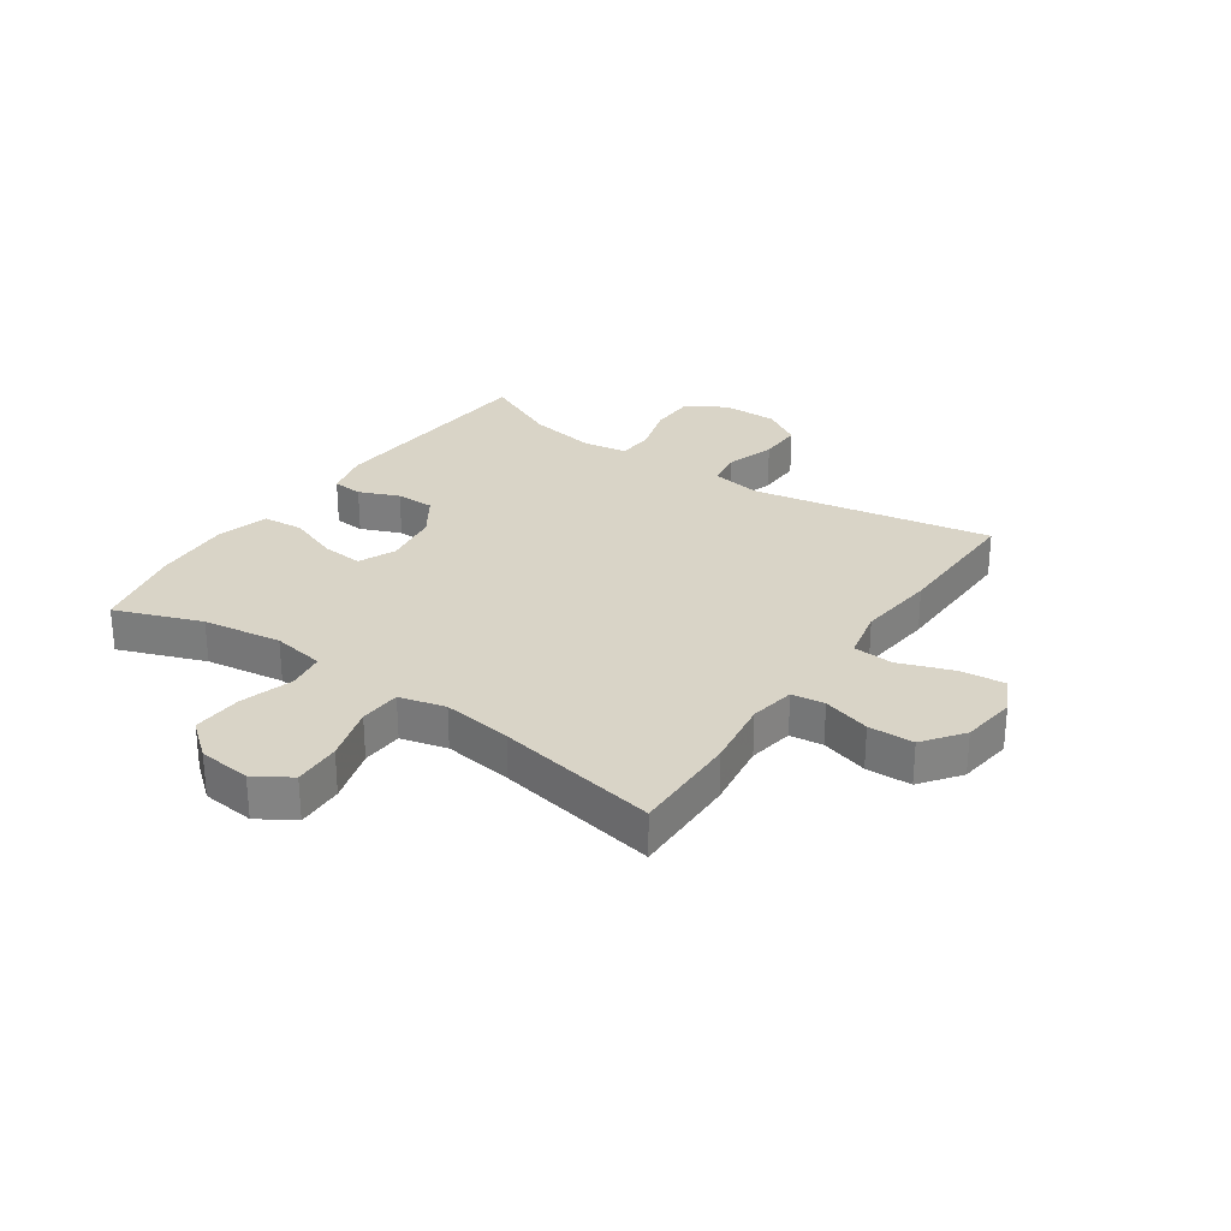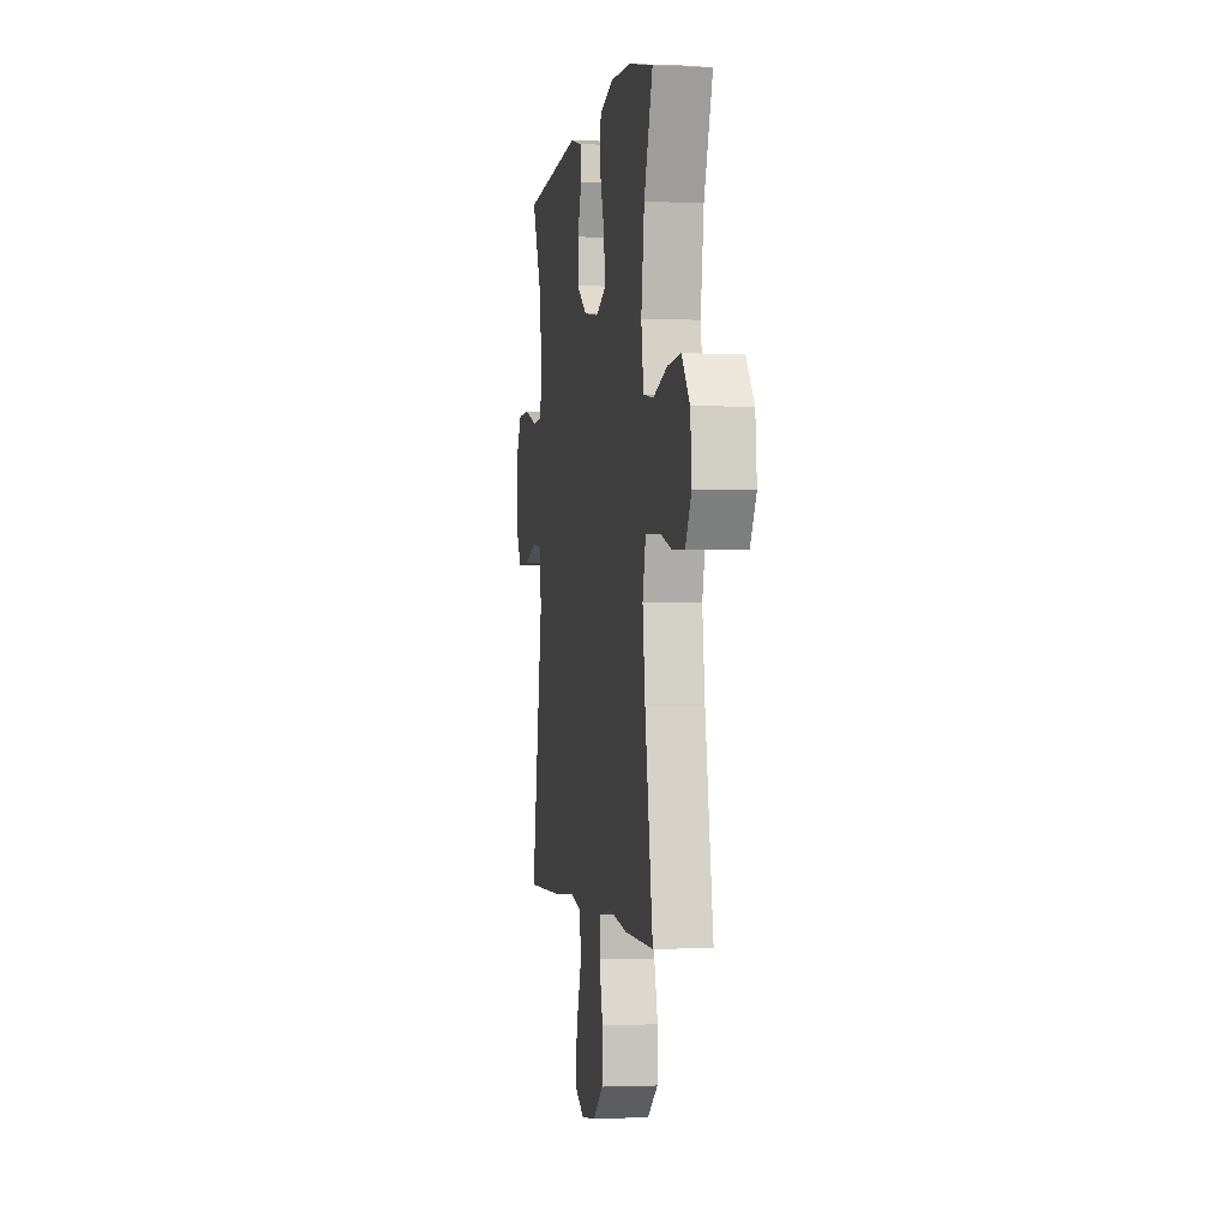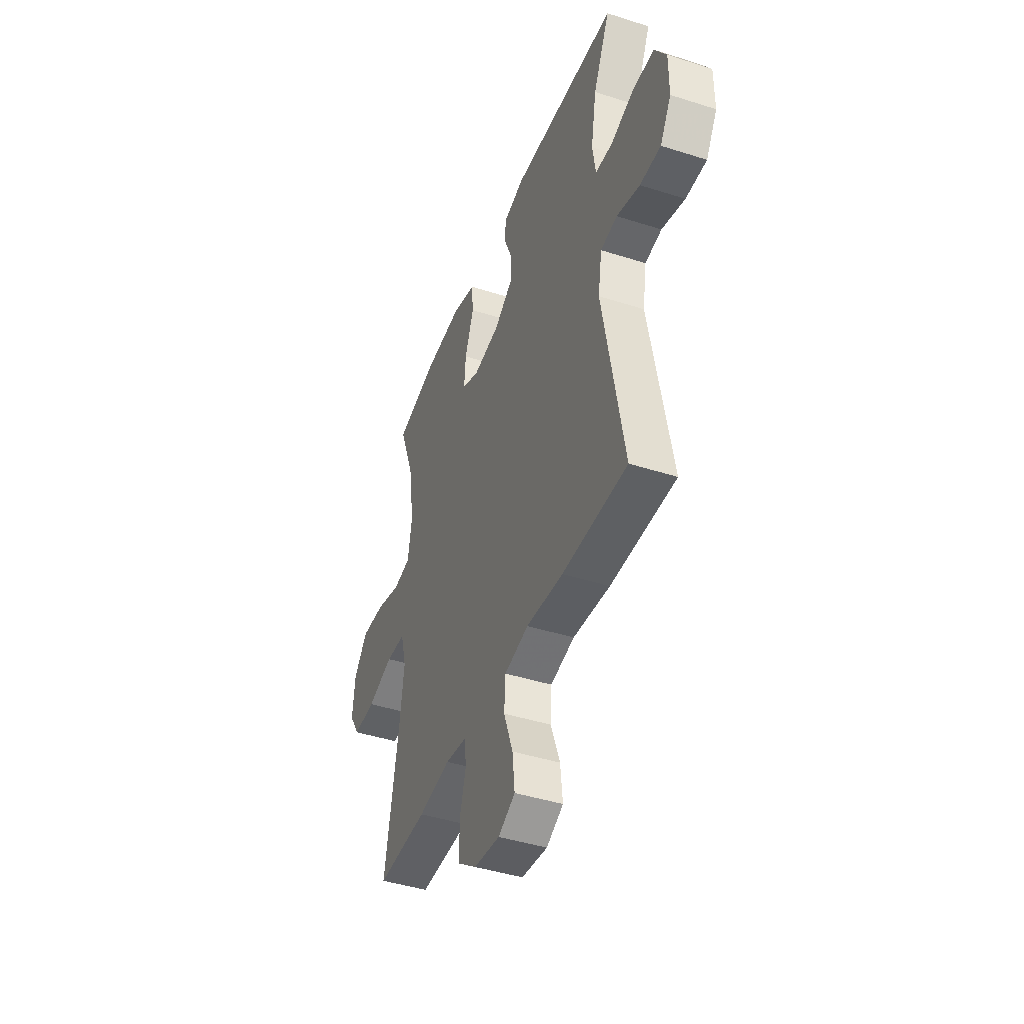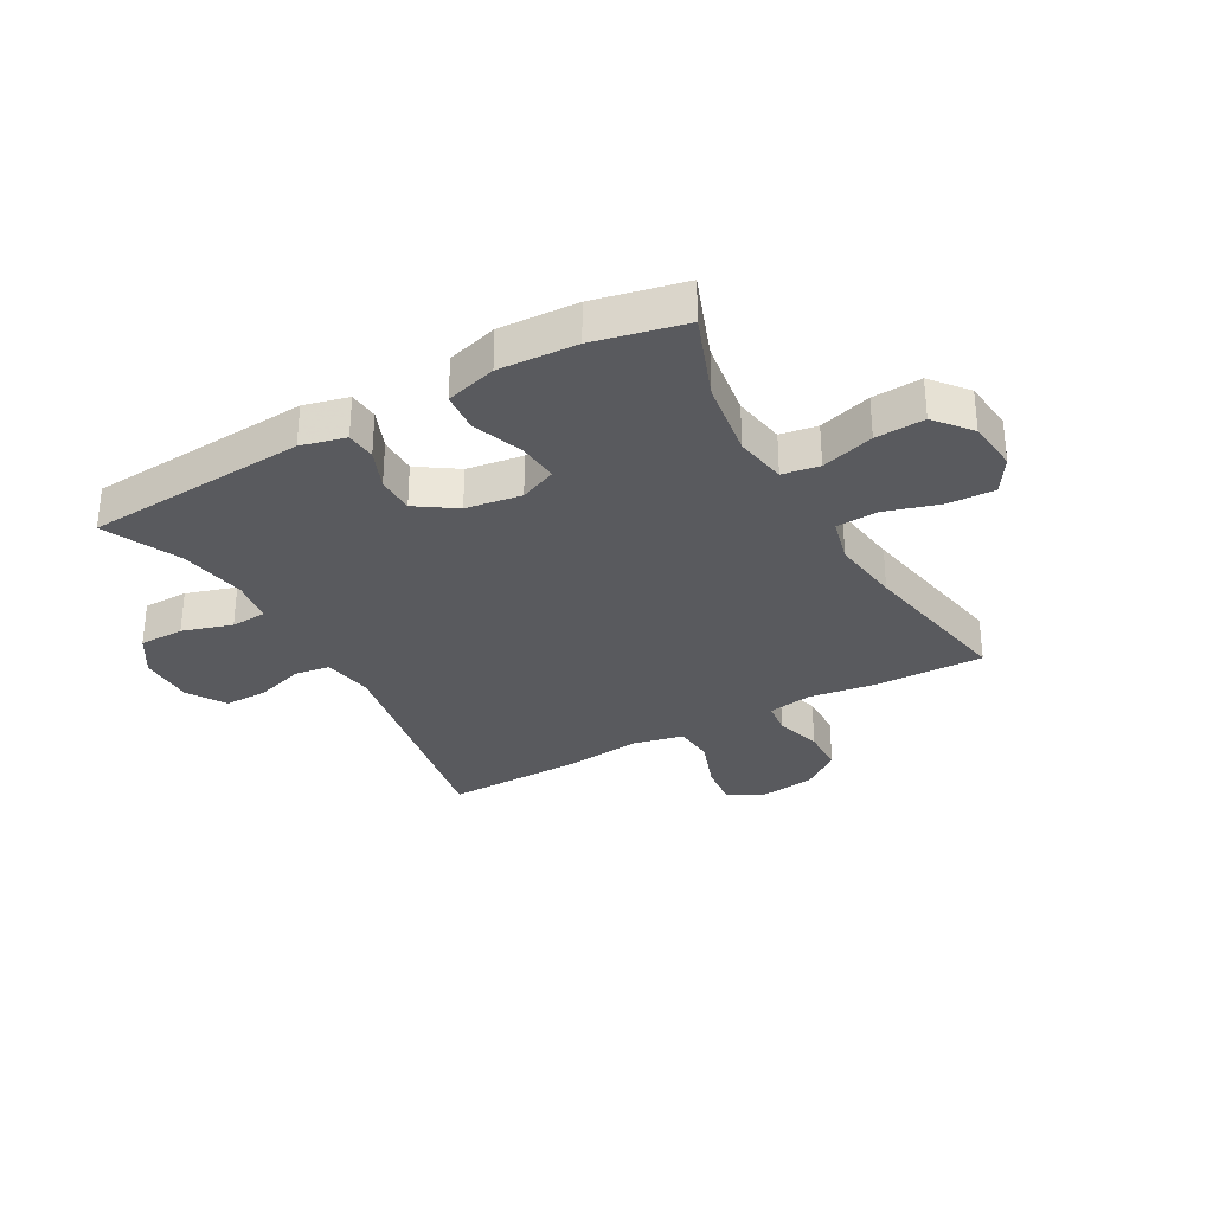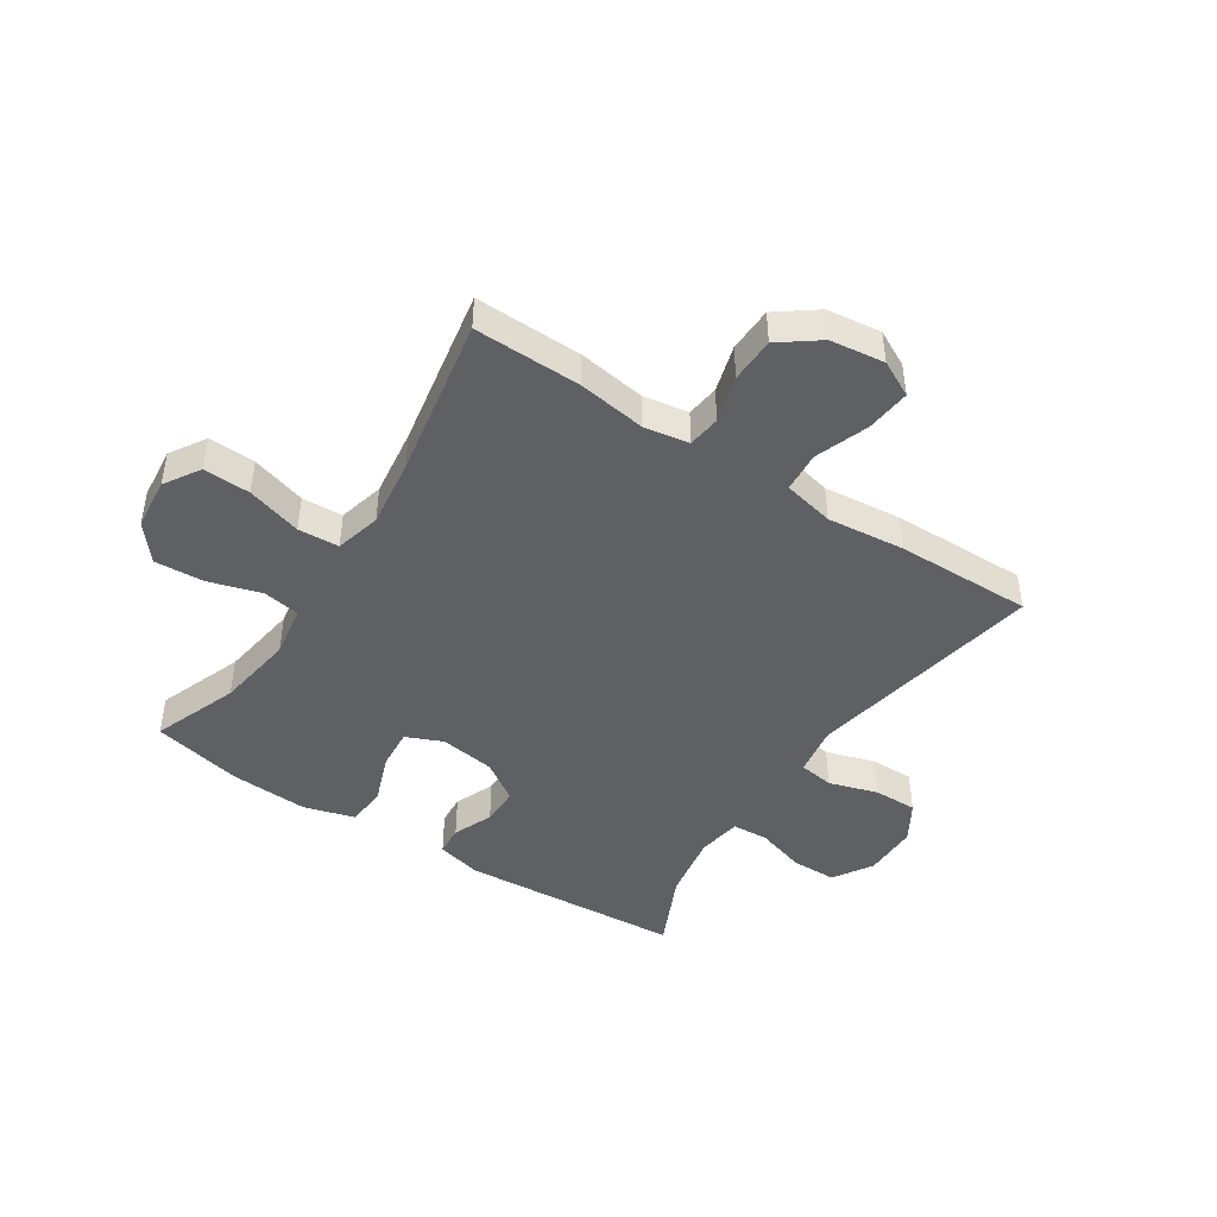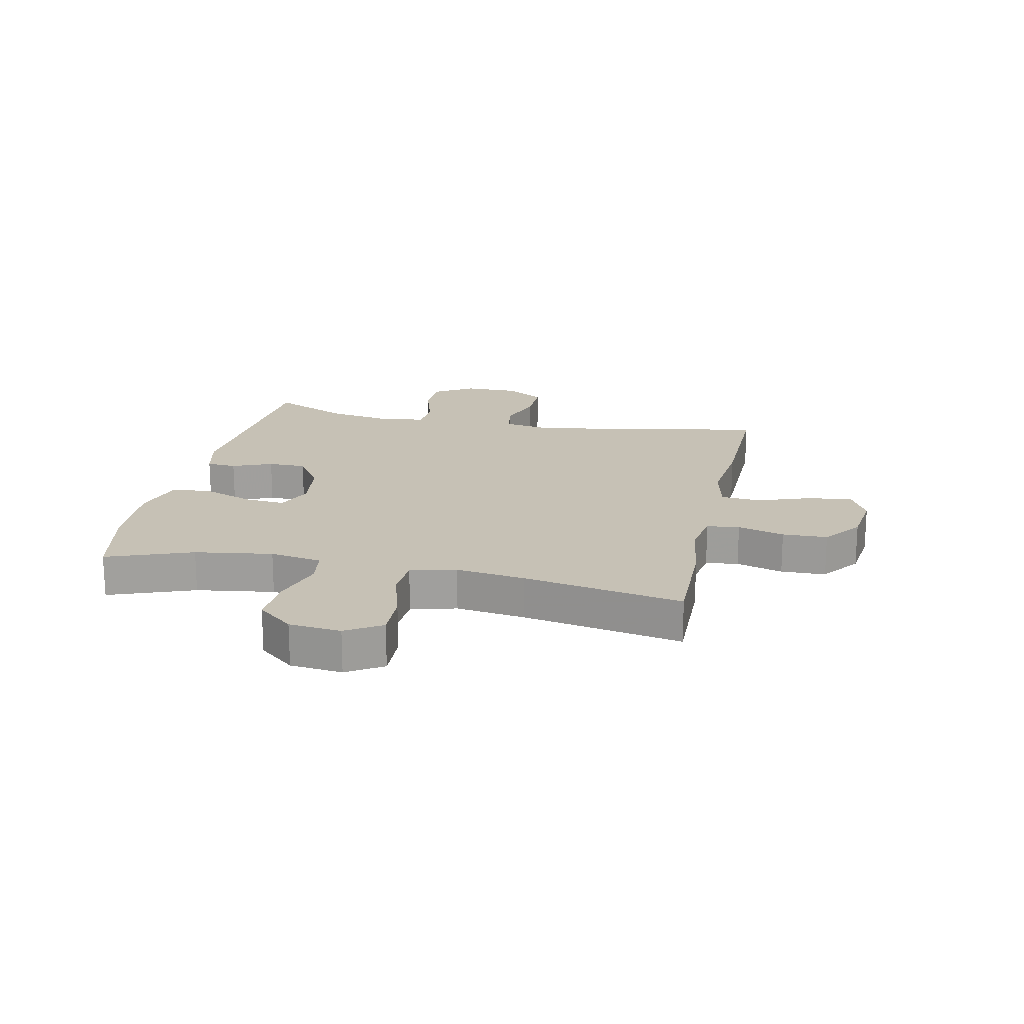
<metadata>
{"format":"obj","ext":"obj","renderer":"f3d","projection":"perspective","resolution":1024,"background":"white","views":[{"elev":28.6,"azim":124.7,"up":"+Y"},{"elev":-1.1,"azim":80.7,"up":"+Z"},{"elev":-43.5,"azim":-110.7,"up":"+Z"},{"elev":-31.3,"azim":29.3,"up":"+Y"},{"elev":-45.2,"azim":146.8,"up":"+Y"},{"elev":18.8,"azim":102.1,"up":"+Y"}]}
</metadata>
<code>
v 0.5 0.07 0.5
v 0.445 0.07 0.354
v 0.425 0.07 0.221
v 0.44 0.07 0.132
v 0.503 0.07 0.122
v 0.593 0.07 0.149
v 0.677 0.07 0.154
v 0.727 0.07 0.093
v 0.736 0.07 0.004
v 0.698 0.07 -0.057
v 0.618 0.07 -0.054
v 0.524 0.07 -0.026
v 0.454 0.07 -0.03
v 0.434 0.07 -0.108
v 0.45 0.07 -0.226
v 0.5 0.07 -0.5
v 0.317 0.07 -0.497
v 0.201 0.07 -0.48
v 0.124 0.07 -0.493
v 0.117 0.07 -0.549
v 0.14 0.07 -0.629
v 0.138 0.07 -0.706
v 0.071 0.07 -0.756
v -0.022 0.07 -0.768
v -0.083 0.07 -0.737
v -0.075 0.07 -0.661
v -0.042 0.07 -0.57
v -0.047 0.07 -0.501
v -0.134 0.07 -0.482
v -0.267 0.07 -0.496
v -0.5 0.07 -0.5
v -0.425 0.07 -0.094
v -0.439 0.07 -0.008
v -0.499 0.07 0.001
v -0.582 0.07 -0.025
v -0.657 0.07 -0.026
v -0.697 0.07 0.04
v -0.697 0.07 0.134
v -0.655 0.07 0.201
v -0.578 0.07 0.202
v -0.493 0.07 0.176
v -0.432 0.07 0.18
v -0.42 0.07 0.255
v -0.44 0.07 0.37
v -0.5 0.07 0.5
v -0.119 0.07 0.527
v -0.043 0.07 0.508
v -0.039 0.07 0.457
v -0.067 0.07 0.389
v -0.067 0.07 0.324
v 0 0.07 0.279
v 0.095 0.07 0.265
v 0.158 0.07 0.292
v 0.152 0.07 0.362
v 0.12 0.07 0.448
v 0.126 0.07 0.516
v 0.213 0.07 0.541
v 0.346 0.07 0.534
v 0.5 0 0.5
v 0.445 0 0.354
v 0.425 0 0.221
v 0.44 0 0.132
v 0.503 0 0.122
v 0.593 0 0.149
v 0.677 0 0.154
v 0.727 0 0.093
v 0.736 0 0.004
v 0.698 0 -0.057
v 0.618 0 -0.054
v 0.524 0 -0.026
v 0.454 0 -0.03
v 0.434 0 -0.108
v 0.45 0 -0.226
v 0.5 0 -0.5
v 0.317 0 -0.497
v 0.201 0 -0.48
v 0.124 0 -0.493
v 0.117 0 -0.549
v 0.14 0 -0.629
v 0.138 0 -0.706
v 0.071 0 -0.756
v -0.022 0 -0.768
v -0.083 0 -0.737
v -0.075 0 -0.661
v -0.042 0 -0.57
v -0.047 0 -0.501
v -0.134 0 -0.482
v -0.267 0 -0.496
v -0.5 0 -0.5
v -0.425 0 -0.094
v -0.439 0 -0.008
v -0.499 0 0.001
v -0.582 0 -0.025
v -0.657 0 -0.026
v -0.697 0 0.04
v -0.697 0 0.134
v -0.655 0 0.201
v -0.578 0 0.202
v -0.493 0 0.176
v -0.432 0 0.18
v -0.42 0 0.255
v -0.44 0 0.37
v -0.5 0 0.5
v -0.119 0 0.527
v -0.043 0 0.508
v -0.039 0 0.457
v -0.067 0 0.389
v -0.067 0 0.324
v 0 0 0.279
v 0.095 0 0.265
v 0.158 0 0.292
v 0.152 0 0.362
v 0.12 0 0.448
v 0.126 0 0.516
v 0.213 0 0.541
v 0.346 0 0.534
f 58 1 2
f 57 58 2
f 56 57 2
f 55 56 2
f 54 55 2
f 53 54 2 3
f 52 53 3 4
f 51 52 4
f 47 48 49
f 46 47 49
f 45 46 49
f 44 45 49
f 43 44 49 50
f 42 43 50 51
f 39 40 41
f 38 39 41
f 37 38 41
f 36 37 41
f 35 36 41
f 34 35 41
f 33 34 41 42
f 42 51 4
f 33 42 4
f 32 33 4
f 32 4 5
f 31 32 5
f 30 31 5
f 29 30 5
f 25 26 27
f 24 25 27
f 23 24 27
f 22 23 27
f 21 22 27
f 20 21 27
f 19 20 27 28
f 28 29 5
f 19 28 5
f 18 19 5
f 15 16 17 18
f 10 11 12
f 9 10 12
f 8 9 12
f 7 8 12
f 6 7 12
f 5 6 12
f 5 12 13
f 18 5 13
f 14 15 18
f 13 14 18
f 60 59 116
f 60 116 115
f 60 115 114
f 60 114 113
f 60 113 112
f 61 60 112 111
f 62 61 111 110
f 62 110 109
f 107 106 105
f 107 105 104
f 107 104 103
f 107 103 102
f 108 107 102 101
f 109 108 101 100
f 99 98 97
f 99 97 96
f 99 96 95
f 99 95 94
f 99 94 93
f 99 93 92
f 100 99 92 91
f 62 109 100
f 62 100 91
f 62 91 90
f 63 62 90
f 63 90 89
f 63 89 88
f 63 88 87
f 85 84 83
f 85 83 82
f 85 82 81
f 85 81 80
f 85 80 79
f 85 79 78
f 86 85 78 77
f 63 87 86
f 63 86 77
f 63 77 76
f 76 75 74 73
f 70 69 68
f 70 68 67
f 70 67 66
f 70 66 65
f 70 65 64
f 70 64 63
f 71 70 63
f 71 63 76
f 76 73 72
f 76 72 71
f 1 59 60 2
f 2 60 61 3
f 3 61 62 4
f 4 62 63 5
f 5 63 64 6
f 6 64 65 7
f 7 65 66 8
f 8 66 67 9
f 9 67 68 10
f 10 68 69 11
f 11 69 70 12
f 12 70 71 13
f 13 71 72 14
f 14 72 73 15
f 15 73 74 16
f 16 74 75 17
f 17 75 76 18
f 18 76 77 19
f 19 77 78 20
f 20 78 79 21
f 21 79 80 22
f 22 80 81 23
f 23 81 82 24
f 24 82 83 25
f 25 83 84 26
f 26 84 85 27
f 27 85 86 28
f 28 86 87 29
f 29 87 88 30
f 30 88 89 31
f 31 89 90 32
f 32 90 91 33
f 33 91 92 34
f 34 92 93 35
f 35 93 94 36
f 36 94 95 37
f 37 95 96 38
f 38 96 97 39
f 39 97 98 40
f 40 98 99 41
f 41 99 100 42
f 42 100 101 43
f 43 101 102 44
f 44 102 103 45
f 45 103 104 46
f 46 104 105 47
f 47 105 106 48
f 48 106 107 49
f 49 107 108 50
f 50 108 109 51
f 51 109 110 52
f 52 110 111 53
f 53 111 112 54
f 54 112 113 55
f 55 113 114 56
f 56 114 115 57
f 57 115 116 58
f 58 116 59 1

</code>
